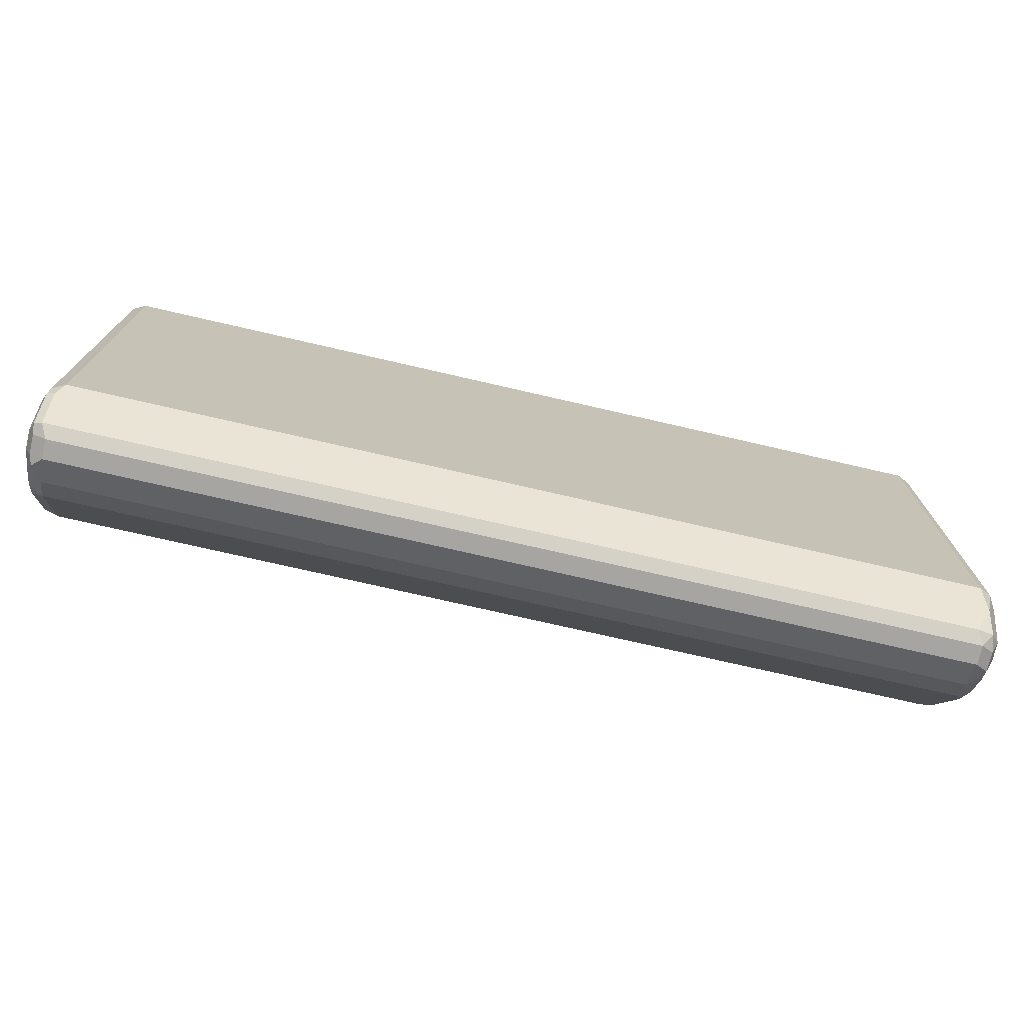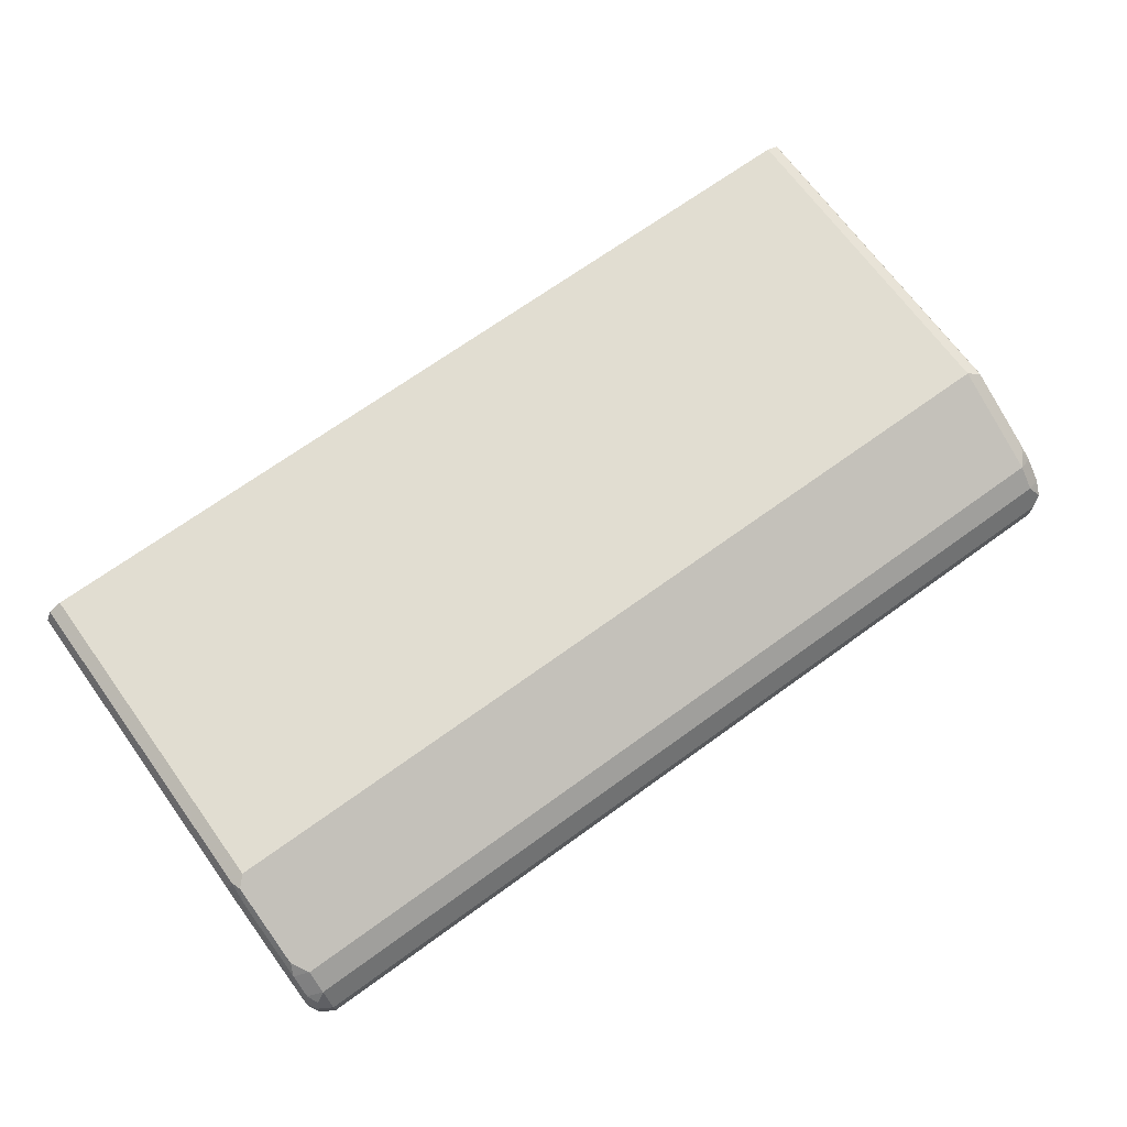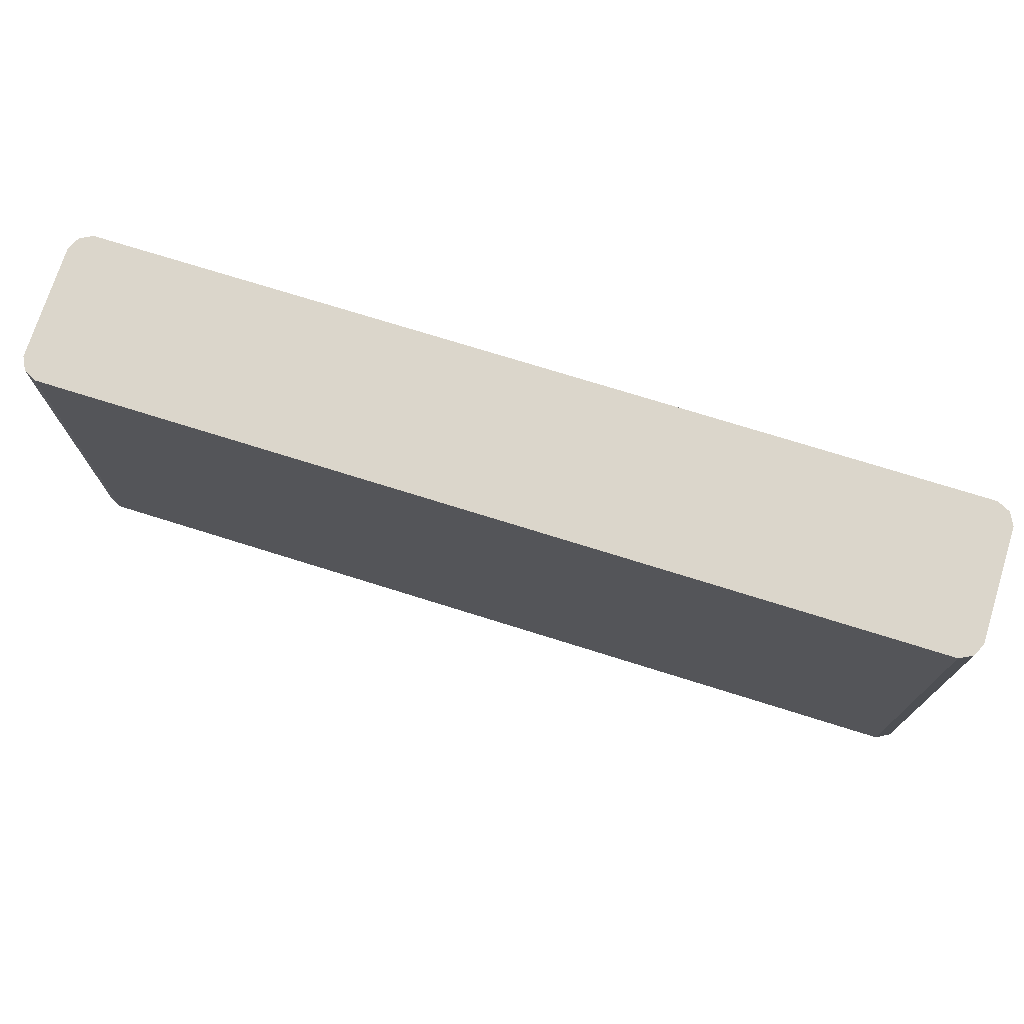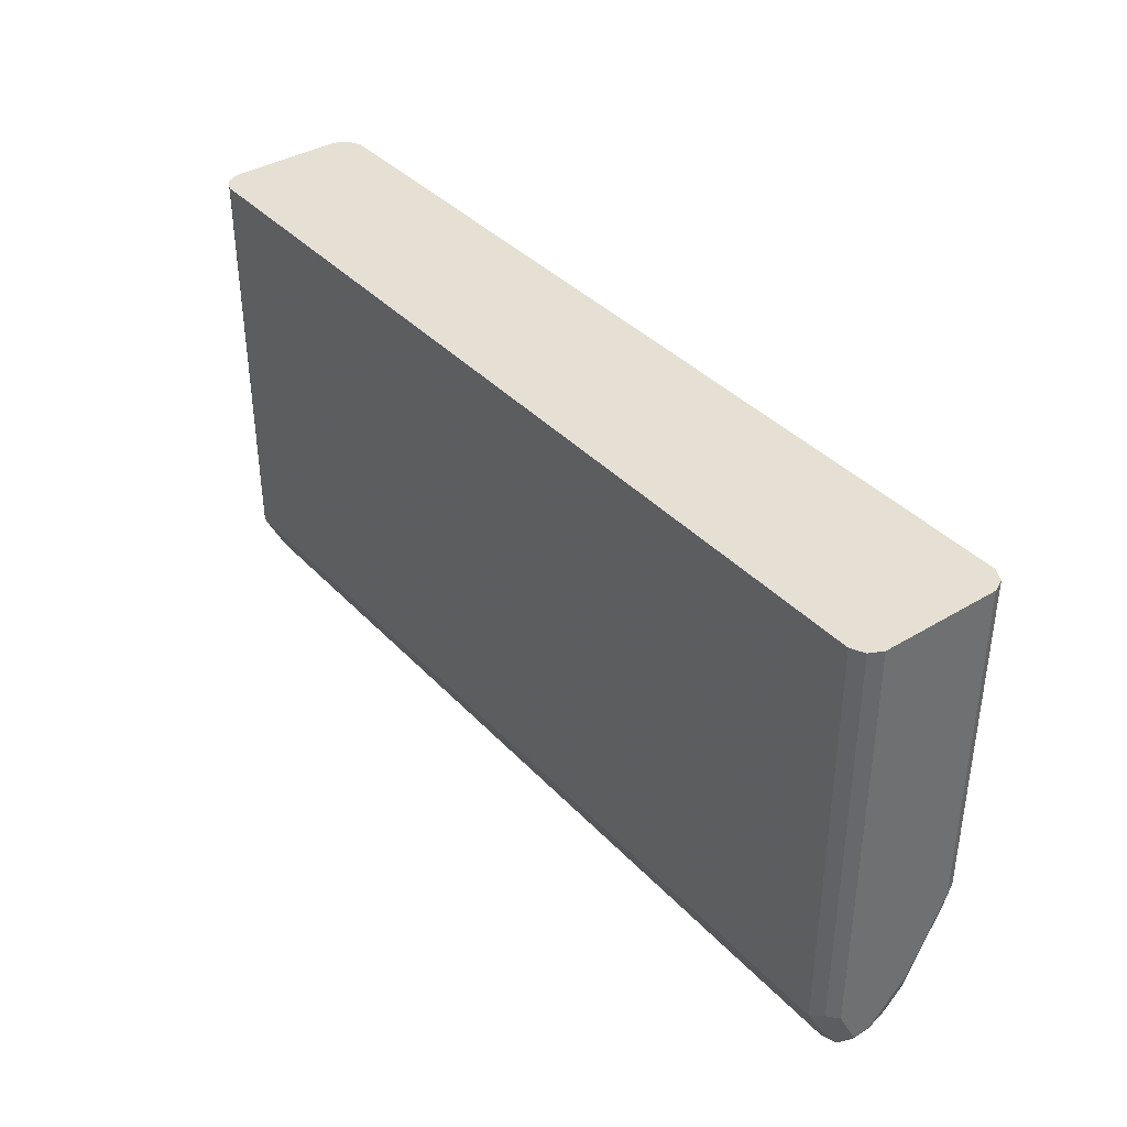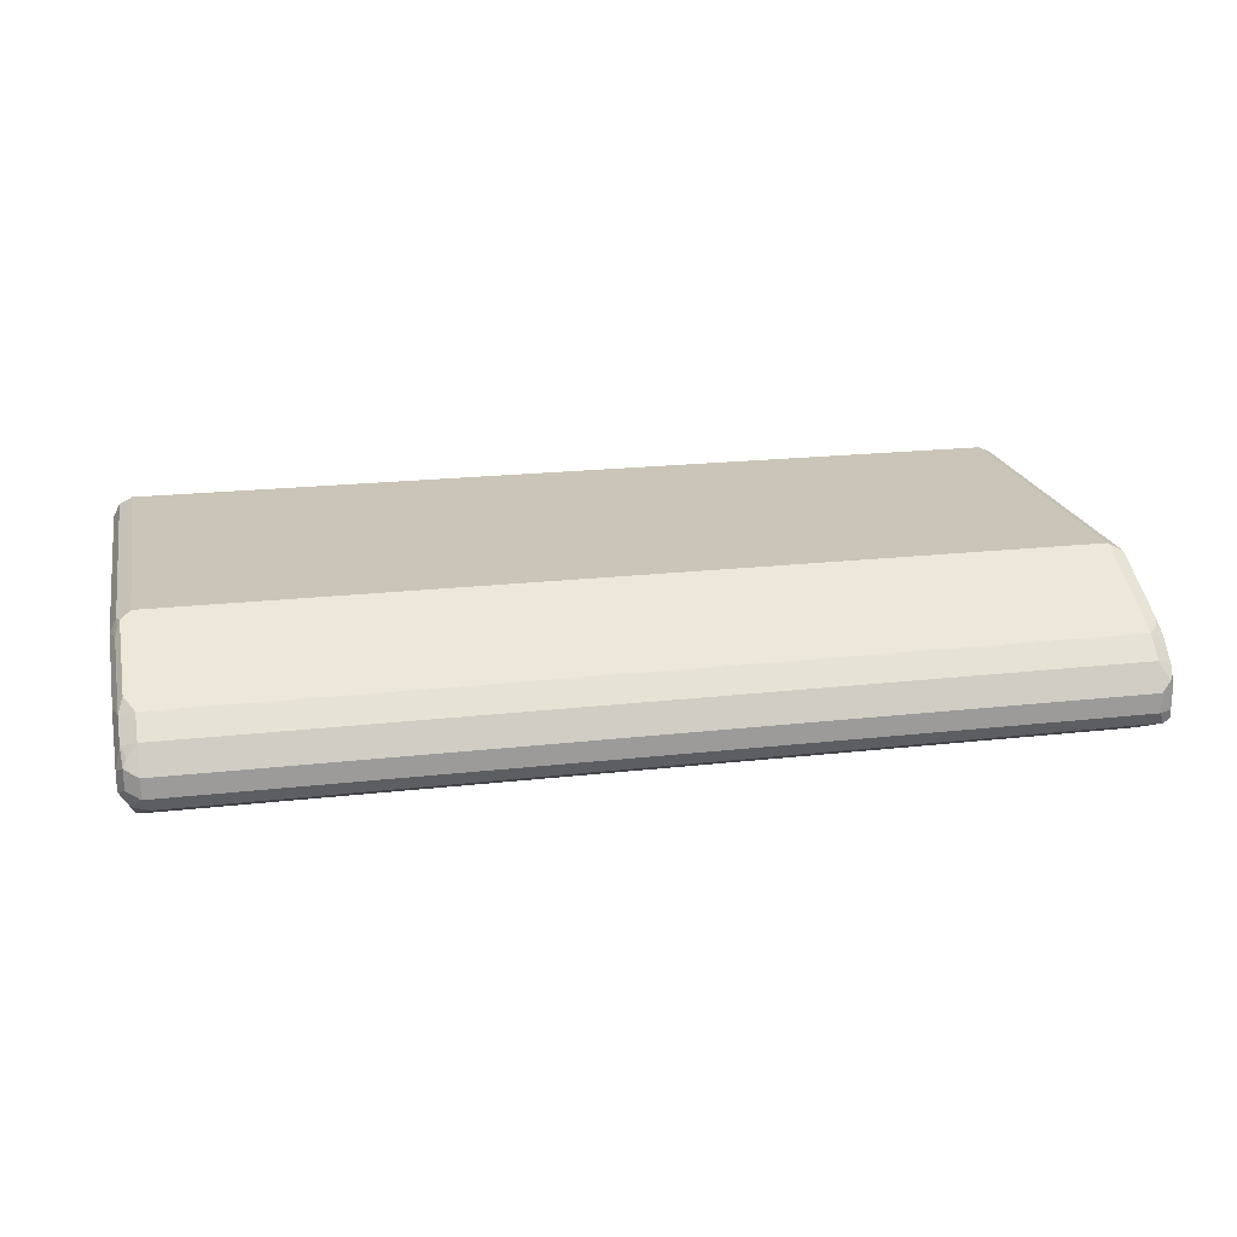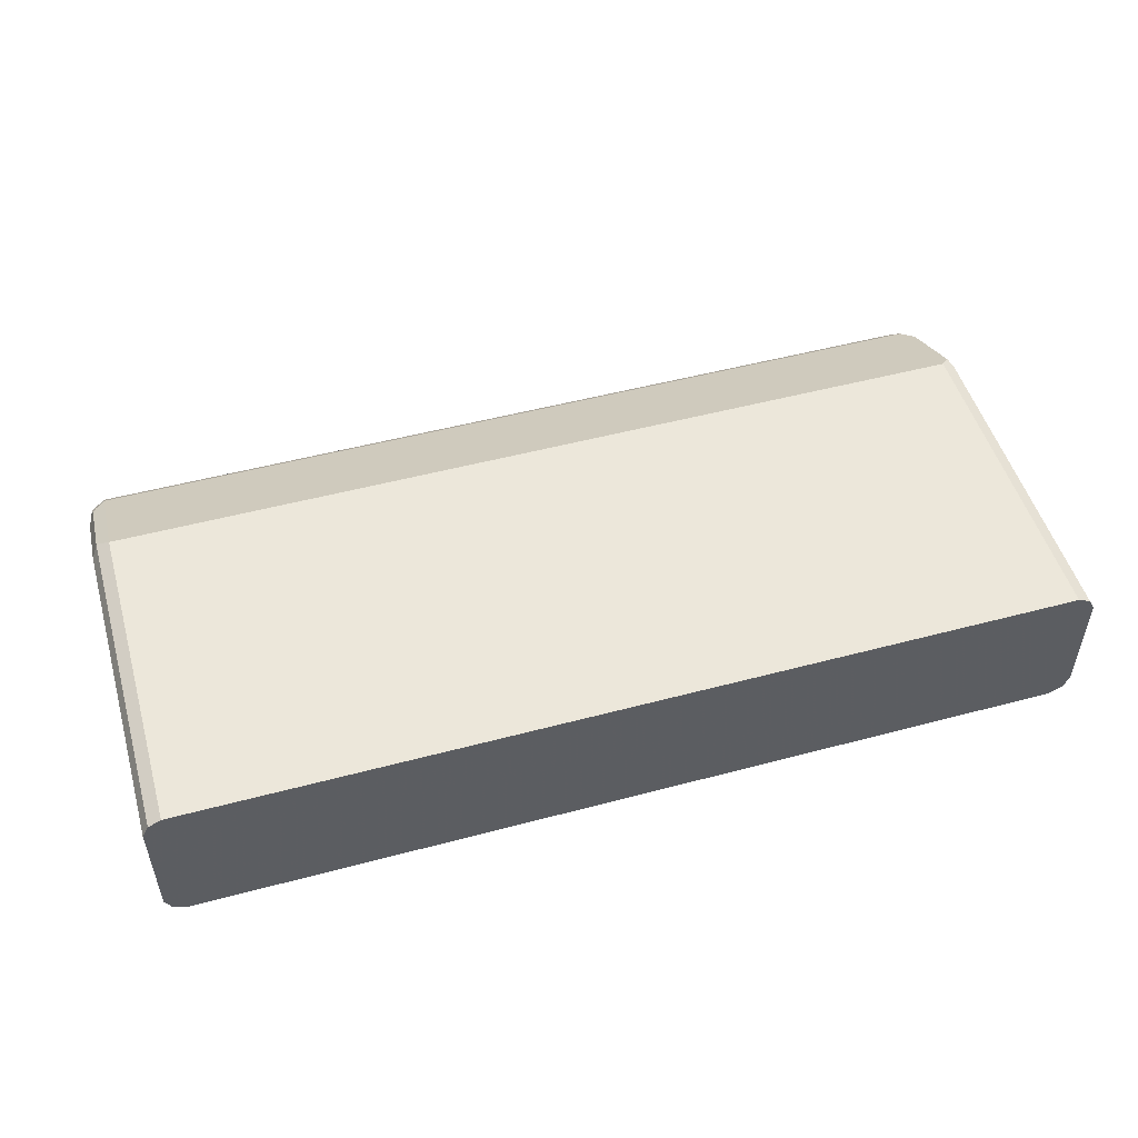
<metadata>
{"format":"obj","ext":"obj","renderer":"f3d","projection":"perspective","resolution":1024,"background":"white","views":[{"elev":-73.7,"azim":167.0,"up":"+Y"},{"elev":68.9,"azim":-36.0,"up":"+Z"},{"elev":73.5,"azim":-162.6,"up":"+Y"},{"elev":38.1,"azim":-127.5,"up":"+Y"},{"elev":20.3,"azim":-11.8,"up":"+Z"},{"elev":50.9,"azim":163.8,"up":"+Z"}]}
</metadata>
<code>
v 0.453 -0.4099 0.05662
v 0.453 -0.4099 -0.05662
v 0.4467 -0.4099 0.0692
v 0.453 -0.7361 0.05662
v 0.453 -0.8115 -0.05662
v 0.4467 -0.4099 -0.0692
v 0.4467 -0.7423 0.0692
v 0.4341 -0.4099 0.07549
v 0.4467 -0.8178 0.03145
v 0.453 -0.8115 0.01887
v 0.453 -0.8493 -0.03775
v 0.4482 -0.821 -0.06605
v 0.4467 -0.8115 -0.0692
v 0.4341 -0.4099 -0.07549
v 0.4341 -0.7361 0.07549
v -0.4341 -0.4099 0.07549
v 0.4341 -0.8241 0.03145
v 0.4341 -0.8367 0.02515
v 0.4435 -0.8257 0.0283
v 0.4482 -0.8328 0.01887
v 0.453 -0.8493 -0.01887
v 0.4467 -0.8619 -0.03775
v 0.4482 -0.8587 -0.04718
v 0.4404 -0.8241 -0.0692
v 0.4341 -0.8115 -0.07549
v -0.4341 -0.4099 -0.07549
v -0.4341 -0.7361 0.07549
v -0.4467 -0.4099 0.0692
v -0.4341 -0.8241 0.03145
v 0.4341 -0.8556 0.006281
v -0.4341 -0.8367 0.02515
v 0.4482 -0.8516 0
v 0.4467 -0.8619 -0.01887
v 0.4341 -0.8682 -0.03775
v 0.4404 -0.8619 -0.05032
v 0.4341 -0.8493 -0.05662
v -0.4278 -0.8241 -0.0692
v -0.4341 -0.8115 -0.07549
v -0.4467 -0.4099 -0.0692
v -0.4467 -0.7361 0.0692
v -0.4435 -0.7455 0.07076
v -0.4435 -0.821 0.03302
v -0.453 -0.4099 0.05662
v 0.4341 -0.8682 -0.01887
v 0.4435 -0.8634 -0.009429
v -0.4341 -0.8556 0.006281
v -0.4482 -0.8304 0.02122
v -0.4341 -0.8682 -0.03775
v -0.4278 -0.8619 -0.05032
v -0.4341 -0.8493 -0.05662
v -0.4404 -0.8367 -0.0629
v -0.4467 -0.8052 -0.0692
v -0.453 -0.4099 -0.05662
v -0.453 -0.7361 0.05662
v -0.4482 -0.7549 0.05897
v -0.4482 -0.7927 0.0401
v -0.4341 -0.8682 -0.01887
v -0.4482 -0.8493 0.00235
v -0.4435 -0.8587 -0.004715
v -0.4467 -0.8619 -0.01258
v -0.453 -0.8115 0.01887
v -0.4467 -0.8619 -0.03145
v -0.4435 -0.8587 -0.04718
v -0.4467 -0.843 -0.05032
v -0.453 -0.8115 -0.05662
v -0.453 -0.8493 -0.01887
v -0.453 -0.8493 -0.03775
f 1 2 6
f 40 54 55
f 39 65 53
f 39 52 65
f 38 51 52
f 38 50 51
f 37 50 38
f 35 50 36
f 35 49 50
f 34 49 35
f 34 48 49
f 34 57 48
f 34 44 57
f 33 45 44
f 32 45 33
f 31 58 46
f 31 47 58
f 31 42 47
f 30 57 44
f 30 45 32
f 30 44 45
f 29 42 31
f 28 54 40
f 28 43 54
f 27 42 29
f 27 41 42
f 27 40 41
f 26 52 39
f 26 38 52
f 24 38 25
f 40 55 41
f 24 37 38
f 41 55 56
f 42 56 47
f 63 67 64
f 62 67 63
f 60 67 62
f 60 66 67
f 58 66 60
f 58 60 59
f 54 56 55
f 52 67 65
f 52 64 67
f 51 64 52
f 51 63 64
f 50 63 51
f 49 63 50
f 48 63 49
f 48 62 63
f 48 60 62
f 48 57 60
f 47 66 58
f 47 61 66
f 47 54 61
f 47 56 54
f 46 60 57
f 46 59 60
f 46 58 59
f 43 61 54
f 43 66 61
f 43 67 66
f 43 65 67
f 43 53 65
f 41 56 42
f 24 50 37
f 30 46 57
f 24 35 36
f 8 27 15
f 8 16 27
f 7 15 9
f 6 25 14
f 6 13 25
f 5 12 13
f 5 11 12
f 4 9 10
f 4 7 9
f 3 15 7
f 24 36 50
f 2 13 6
f 2 5 13
f 1 5 2
f 1 11 5
f 1 21 11
f 1 10 21
f 1 4 10
f 1 7 4
f 1 3 7
f 1 8 3
f 1 16 8
f 1 28 16
f 1 43 28
f 1 53 43
f 1 39 53
f 1 26 39
f 1 14 26
f 1 6 14
f 9 15 17
f 9 17 18
f 3 8 15
f 9 19 20
f 22 35 23
f 22 34 35
f 9 18 19
f 22 33 44
f 21 32 33
f 20 30 32
f 20 32 21
f 18 46 30
f 18 31 46
f 18 20 19
f 18 30 20
f 17 31 18
f 17 29 31
f 16 40 27
f 22 44 34
f 15 29 17
f 16 28 40
f 9 20 10
f 11 21 33
f 11 33 22
f 11 22 23
f 11 23 12
f 12 23 35
f 10 20 21
f 12 24 13
f 13 24 25
f 14 25 38
f 14 38 26
f 12 35 24
f 15 27 29

</code>
